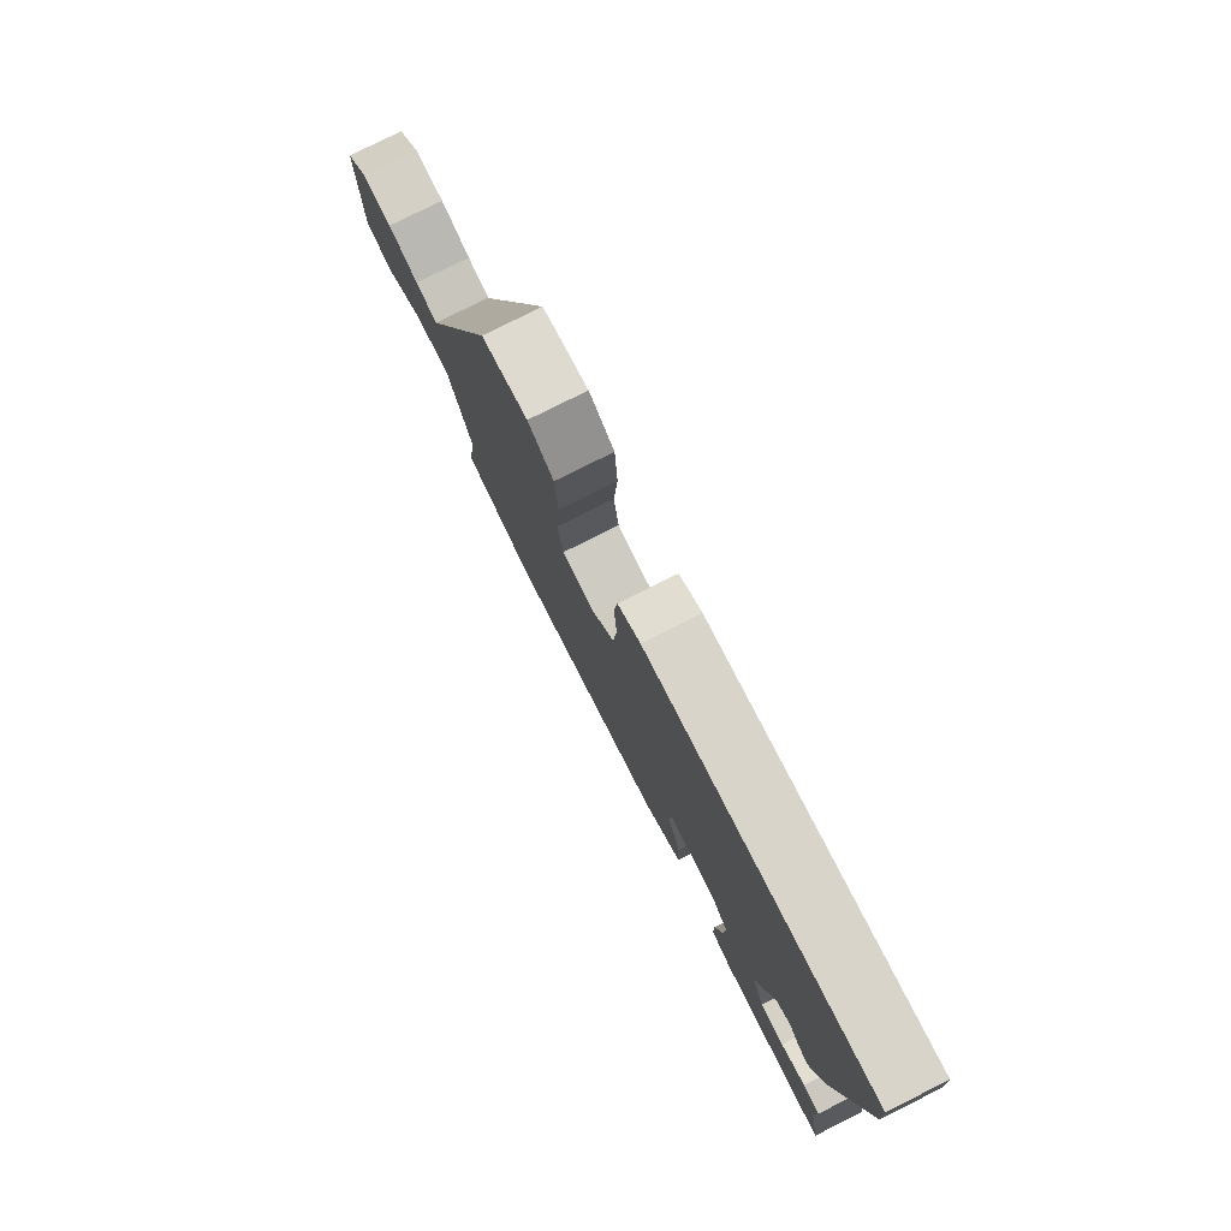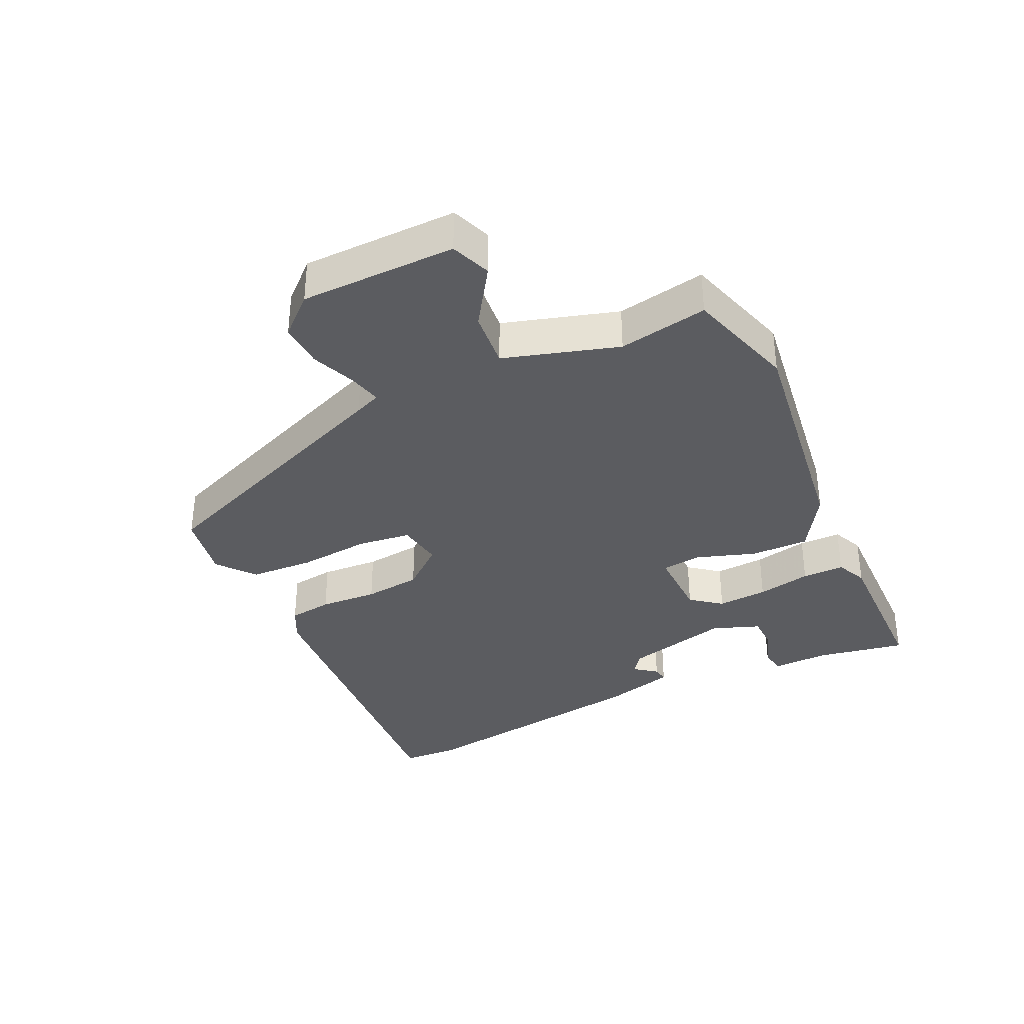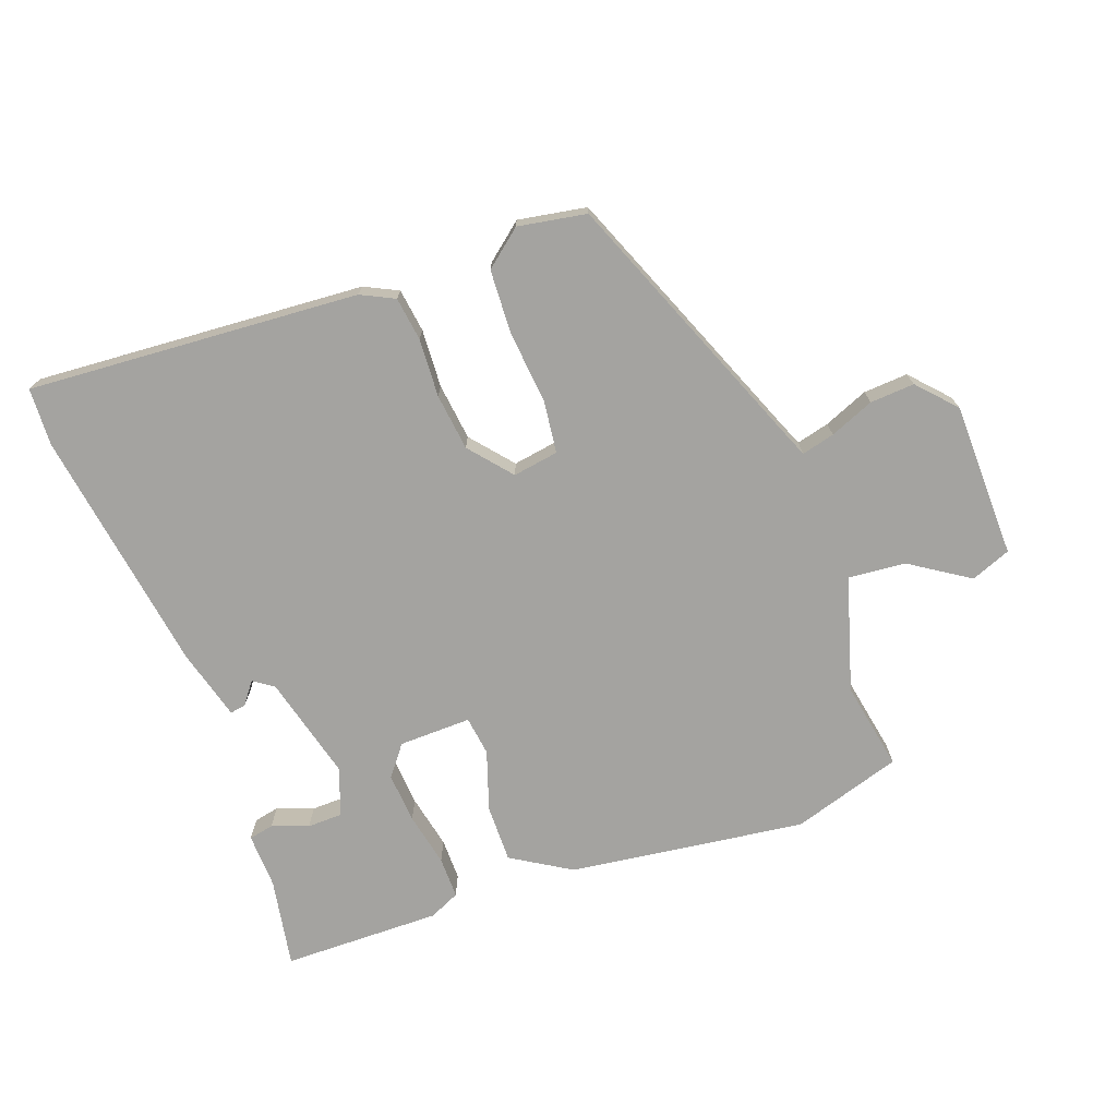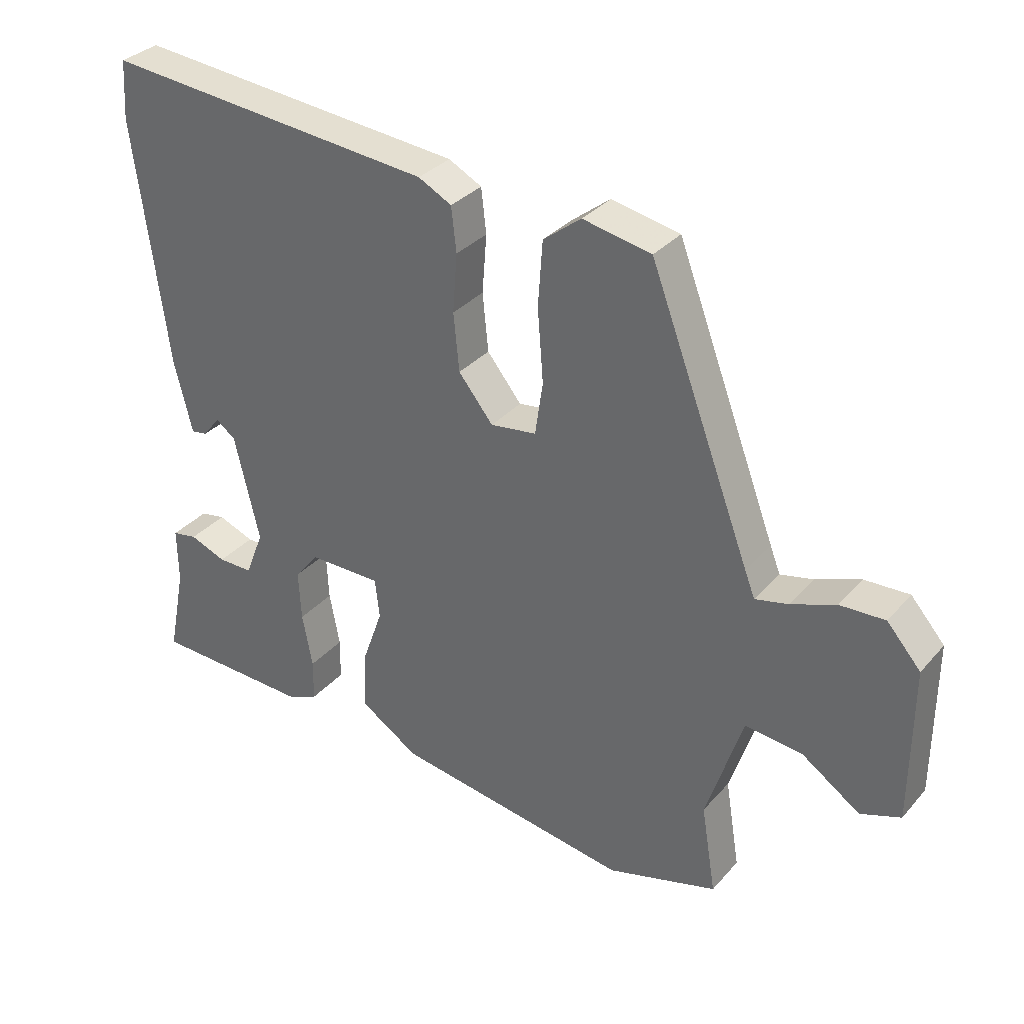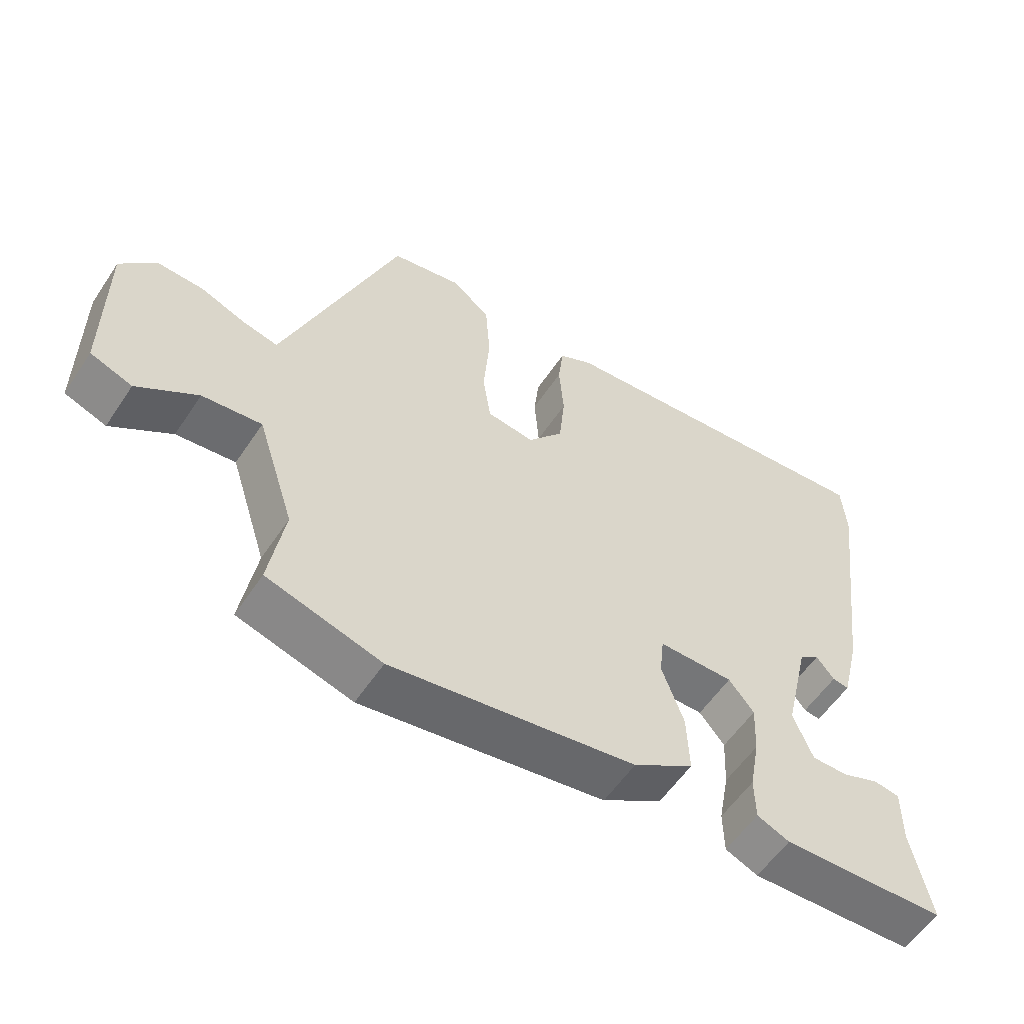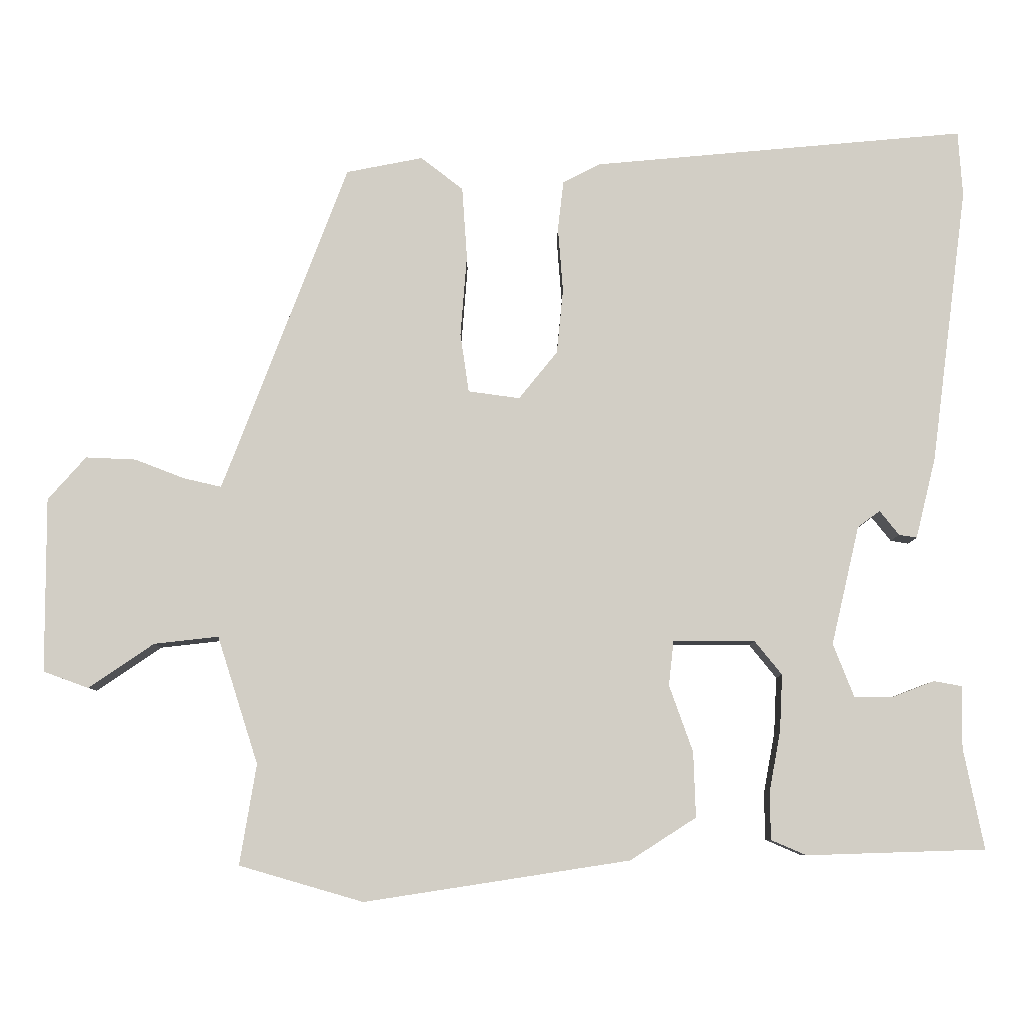
<metadata>
{"format":"obj","ext":"obj","renderer":"f3d","projection":"perspective","resolution":1024,"background":"white","views":[{"elev":78.8,"azim":-116.6,"up":"+Z"},{"elev":-35.3,"azim":116.2,"up":"+Y"},{"elev":-72.8,"azim":21.2,"up":"+Y"},{"elev":32.9,"azim":34.2,"up":"+Z"},{"elev":-56.8,"azim":146.7,"up":"+Z"},{"elev":-7.8,"azim":179.7,"up":"+Z"}]}
</metadata>
<code>
v 0.388 0.07 0.499
v 0.547 0.07 0.08
v 0.563 0.07 0.039
v 0.615 0.07 0.051
v 0.685 0.07 0.078
v 0.755 0.07 0.081
v 0.808 0.07 0.021
v 0.807 0.07 -0.223
v 0.744 0.07 -0.246
v 0.653 0.07 -0.184
v 0.563 0.07 -0.174
v 0.506 0.07 -0.352
v 0.529 0.07 -0.492
v 0.356 0.07 -0.542
v -0.014 0.07 -0.485
v -0.106 0.07 -0.426
v -0.103 0.07 -0.335
v -0.07 0.07 -0.242
v -0.077 0.07 -0.18
v -0.191 0.07 -0.18
v -0.229 0.07 -0.227
v -0.225 0.07 -0.306
v -0.209 0.07 -0.391
v -0.21 0.07 -0.457
v -0.259 0.07 -0.478
v -0.508 0.07 -0.47
v -0.48 0.07 -0.33
v -0.481 0.07 -0.243
v -0.442 0.07 -0.236
v -0.385 0.07 -0.258
v -0.33 0.07 -0.258
v -0.301 0.07 -0.184
v -0.34 0.07 -0.018
v -0.371 0.07 0.005
v -0.398 0.07 -0.029
v -0.423 0.07 -0.033
v -0.451 0.07 0.08
v -0.502 0.07 0.467
v -0.496 0.07 0.558
v 0.024 0.07 0.511
v 0.076 0.07 0.484
v 0.084 0.07 0.415
v 0.077 0.07 0.324
v 0.086 0.07 0.234
v 0.14 0.07 0.167
v 0.212 0.07 0.177
v 0.224 0.07 0.26
v 0.215 0.07 0.373
v 0.222 0.07 0.474
v 0.281 0.07 0.52
v 0.388 0 0.499
v 0.547 0 0.08
v 0.563 0 0.039
v 0.615 0 0.051
v 0.685 0 0.078
v 0.755 0 0.081
v 0.808 0 0.021
v 0.807 0 -0.223
v 0.744 0 -0.246
v 0.653 0 -0.184
v 0.563 0 -0.174
v 0.506 0 -0.352
v 0.529 0 -0.492
v 0.356 0 -0.542
v -0.014 0 -0.485
v -0.106 0 -0.426
v -0.103 0 -0.335
v -0.07 0 -0.242
v -0.077 0 -0.18
v -0.191 0 -0.18
v -0.229 0 -0.227
v -0.225 0 -0.306
v -0.209 0 -0.391
v -0.21 0 -0.457
v -0.259 0 -0.478
v -0.508 0 -0.47
v -0.48 0 -0.33
v -0.481 0 -0.243
v -0.442 0 -0.236
v -0.385 0 -0.258
v -0.33 0 -0.258
v -0.301 0 -0.184
v -0.34 0 -0.018
v -0.371 0 0.005
v -0.398 0 -0.029
v -0.423 0 -0.033
v -0.451 0 0.08
v -0.502 0 0.467
v -0.496 0 0.558
v 0.024 0 0.511
v 0.076 0 0.484
v 0.084 0 0.415
v 0.077 0 0.324
v 0.086 0 0.234
v 0.14 0 0.167
v 0.212 0 0.177
v 0.224 0 0.26
v 0.215 0 0.373
v 0.222 0 0.474
v 0.281 0 0.52
f 47 48 49 50
f 46 47 50 1
f 40 41 42 43
f 40 43 44
f 39 40 44
f 38 39 44 45
f 34 35 36 37
f 33 34 37 38
f 27 28 29 30
f 27 30 31
f 26 27 31
f 25 26 31
f 22 23 24 25
f 21 22 25 31
f 20 21 31 32
f 15 16 17 18
f 15 18 19
f 12 13 14 15
f 11 12 15 19
f 7 8 9 10
f 7 10 11
f 4 5 6 7
f 3 4 7 11
f 2 3 11 19
f 46 1 2
f 45 46 2 19
f 33 38 45 19
f 20 32 33
f 19 20 33
f 100 99 98 97
f 51 100 97 96
f 93 92 91 90
f 94 93 90
f 94 90 89
f 95 94 89 88
f 87 86 85 84
f 88 87 84 83
f 80 79 78 77
f 81 80 77
f 81 77 76
f 81 76 75
f 75 74 73 72
f 81 75 72 71
f 82 81 71 70
f 68 67 66 65
f 69 68 65
f 65 64 63 62
f 69 65 62 61
f 60 59 58 57
f 61 60 57
f 57 56 55 54
f 61 57 54 53
f 69 61 53 52
f 52 51 96
f 69 52 96 95
f 69 95 88 83
f 83 82 70
f 83 70 69
f 1 51 52 2
f 2 52 53 3
f 3 53 54 4
f 4 54 55 5
f 5 55 56 6
f 6 56 57 7
f 7 57 58 8
f 8 58 59 9
f 9 59 60 10
f 10 60 61 11
f 11 61 62 12
f 12 62 63 13
f 13 63 64 14
f 14 64 65 15
f 15 65 66 16
f 16 66 67 17
f 17 67 68 18
f 18 68 69 19
f 19 69 70 20
f 20 70 71 21
f 21 71 72 22
f 22 72 73 23
f 23 73 74 24
f 24 74 75 25
f 25 75 76 26
f 26 76 77 27
f 27 77 78 28
f 28 78 79 29
f 29 79 80 30
f 30 80 81 31
f 31 81 82 32
f 32 82 83 33
f 33 83 84 34
f 34 84 85 35
f 35 85 86 36
f 36 86 87 37
f 37 87 88 38
f 38 88 89 39
f 39 89 90 40
f 40 90 91 41
f 41 91 92 42
f 42 92 93 43
f 43 93 94 44
f 44 94 95 45
f 45 95 96 46
f 46 96 97 47
f 47 97 98 48
f 48 98 99 49
f 49 99 100 50
f 50 100 51 1

</code>
